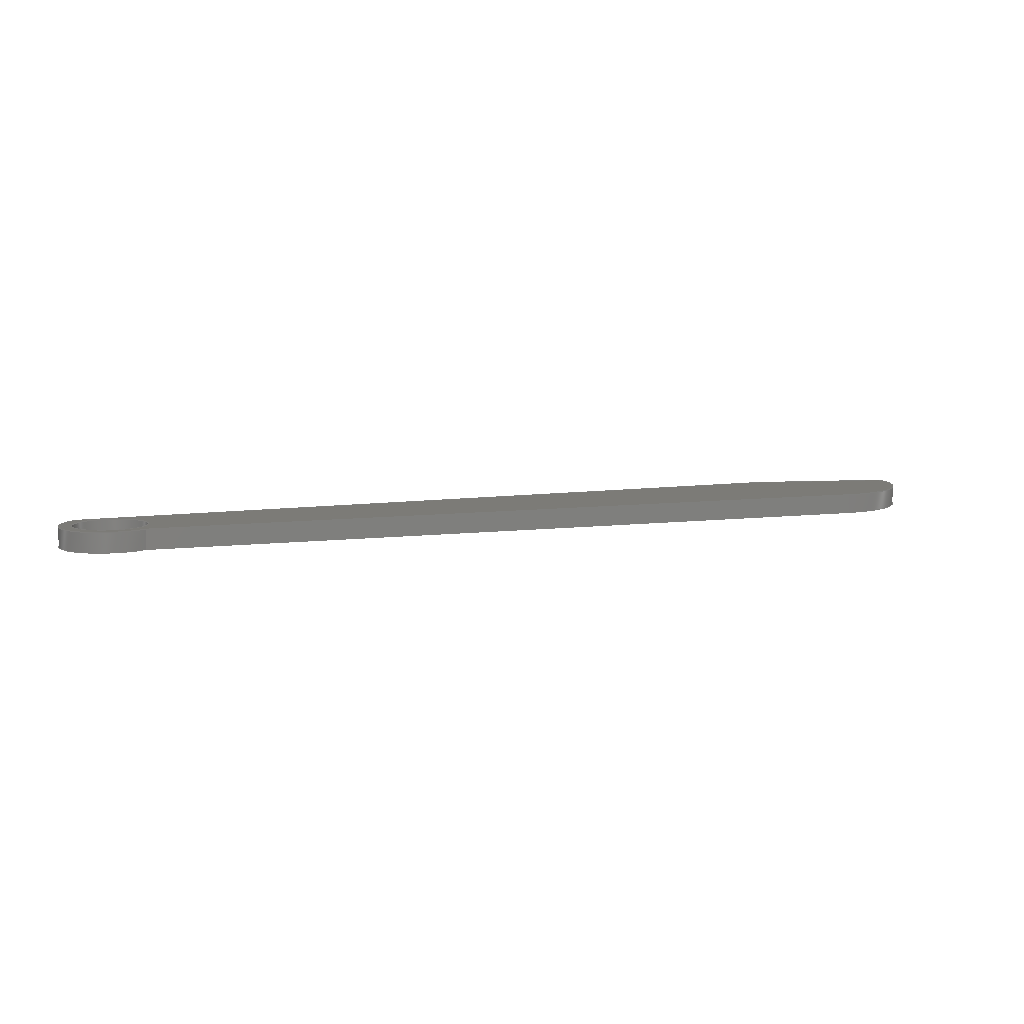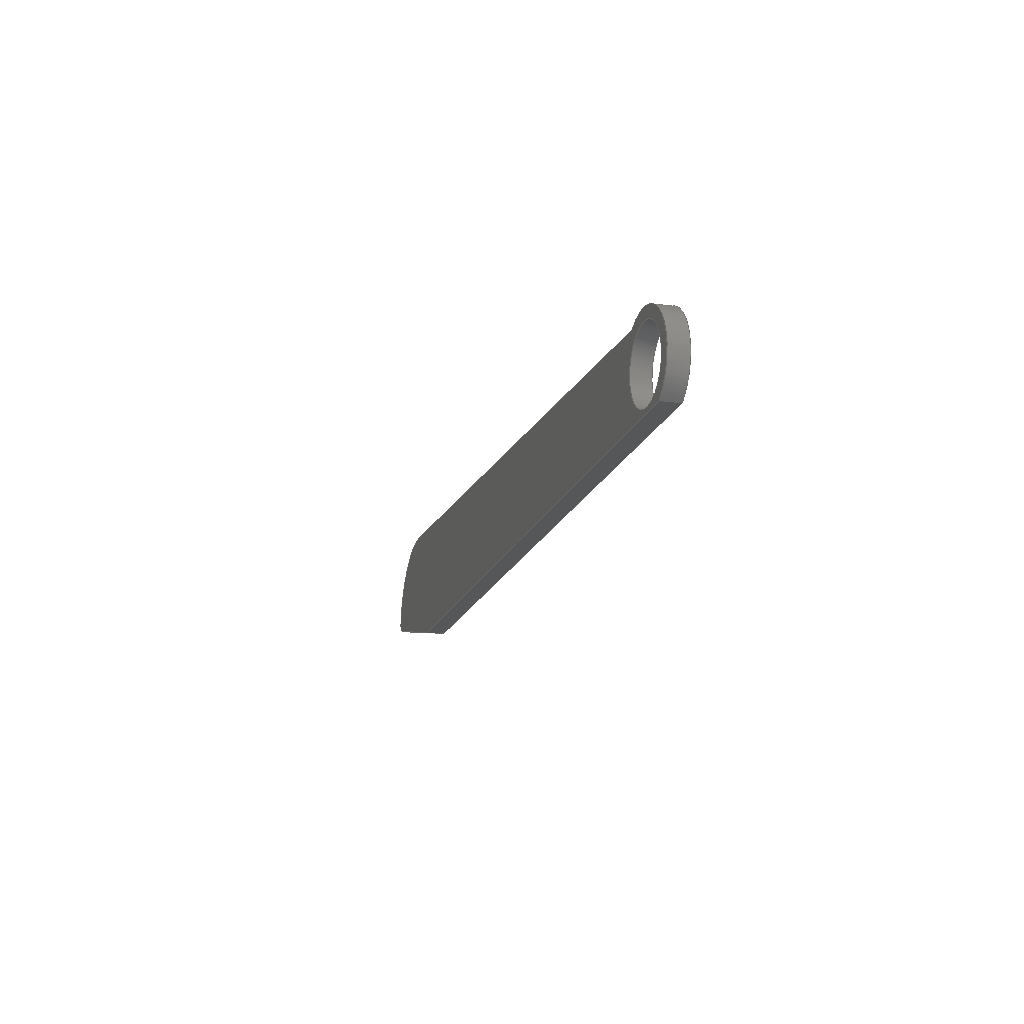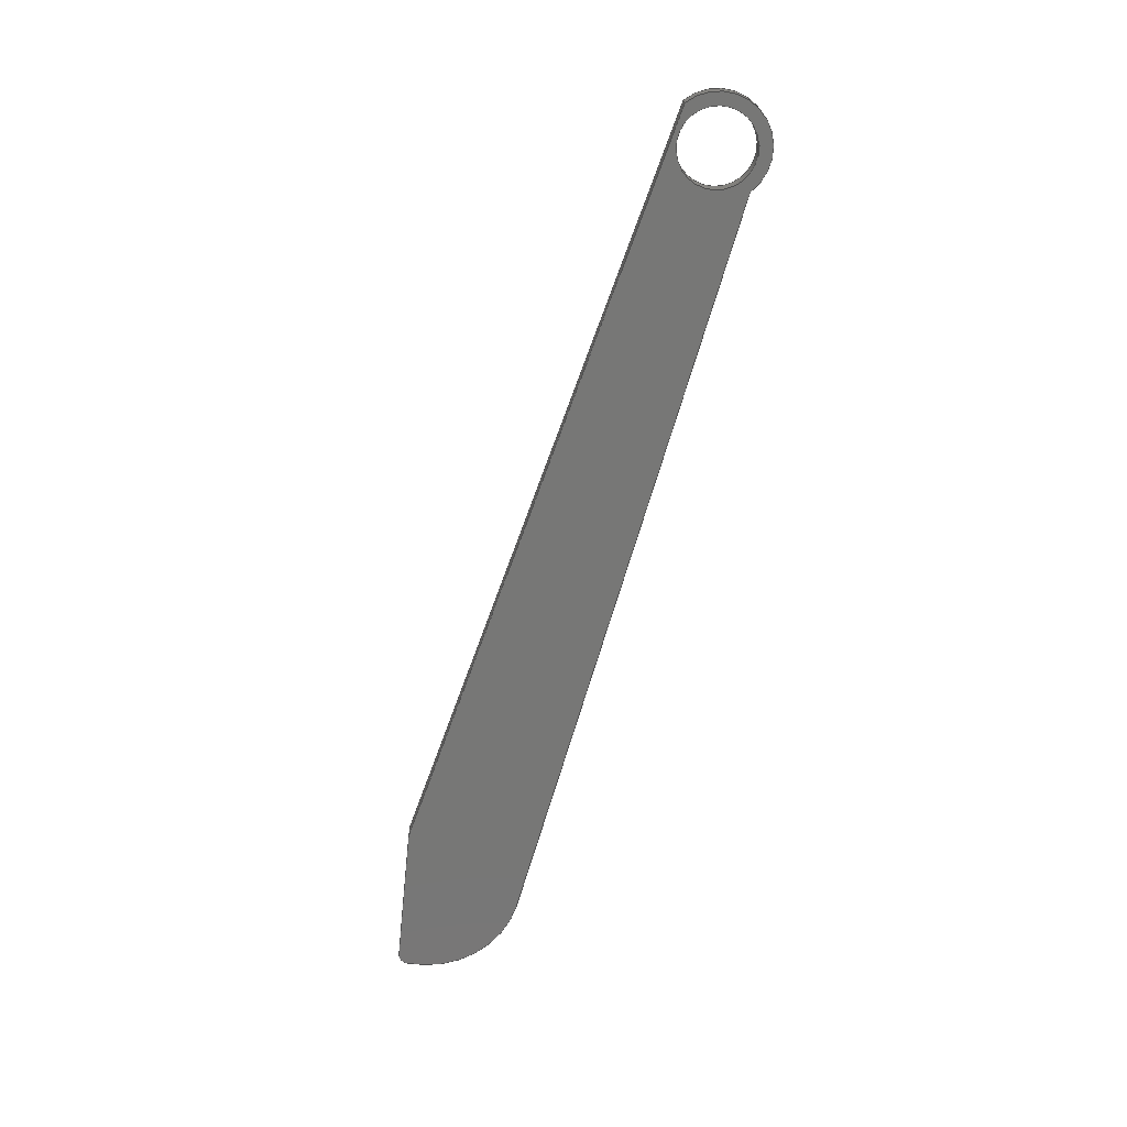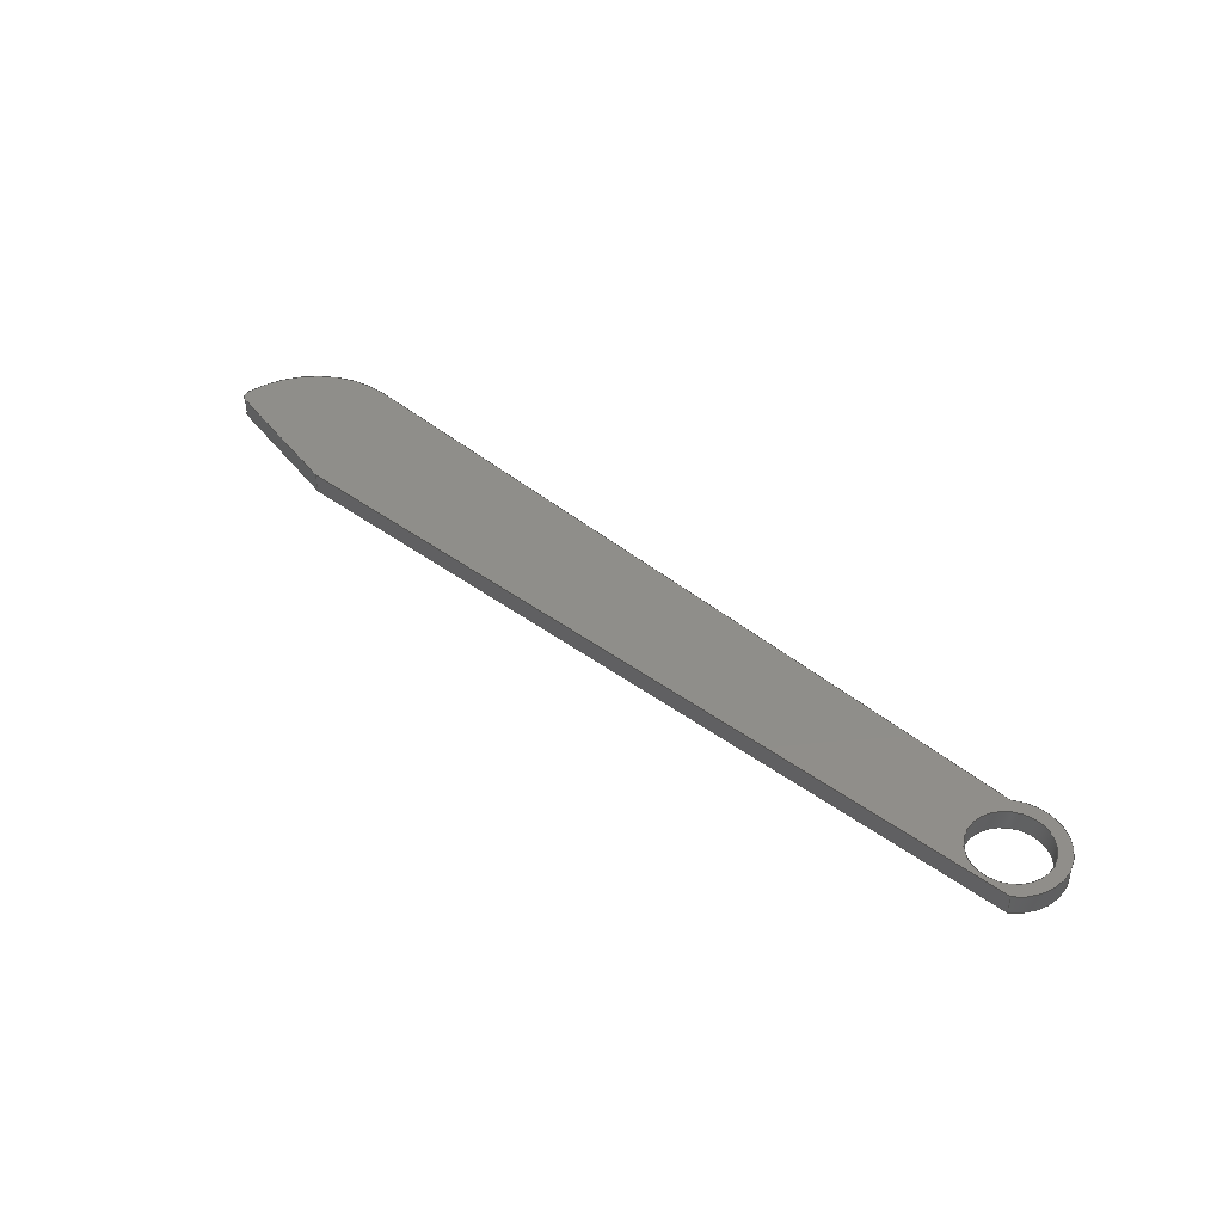
<metadata>
{"format":"step","ext":"step","renderer":"f3d","projection":"perspective","resolution":1024,"background":"white","views":[{"elev":8.3,"azim":-18.8,"up":"+Y"},{"elev":-14.4,"azim":-106.2,"up":"+Z"},{"elev":-69.4,"azim":-106.4,"up":"+Y"},{"elev":44.1,"azim":-136.0,"up":"+Y"}]}
</metadata>
<code>
ISO-10303-21;
DATA;
#1=MECHANICAL_DESIGN_GEOMETRIC_PRESENTATION_REPRESENTATION('',(#4),#285);
#2=SHAPE_REPRESENTATION_RELATIONSHIP('SRR','None',#292,#3);
#3=ADVANCED_BREP_SHAPE_REPRESENTATION('',(#5),#284);
#4=STYLED_ITEM('',(#301),#5);
#5=MANIFOLD_SOLID_BREP('Body2',#157);
#6=FACE_BOUND('',#30,.T.);
#7=FACE_BOUND('',#32,.T.);
#8=PLANE('',#174);
#9=PLANE('',#178);
#10=PLANE('',#179);
#11=PLANE('',#186);
#12=PLANE('',#187);
#13=FACE_OUTER_BOUND('',#22,.T.);
#14=FACE_OUTER_BOUND('',#23,.T.);
#15=FACE_OUTER_BOUND('',#24,.T.);
#16=FACE_OUTER_BOUND('',#25,.T.);
#17=FACE_OUTER_BOUND('',#26,.T.);
#18=FACE_OUTER_BOUND('',#27,.T.);
#19=FACE_OUTER_BOUND('',#28,.T.);
#20=FACE_OUTER_BOUND('',#29,.T.);
#21=FACE_OUTER_BOUND('',#31,.T.);
#22=EDGE_LOOP('',(#102,#103,#104,#105));
#23=EDGE_LOOP('',(#106,#107,#108,#109));
#24=EDGE_LOOP('',(#110,#111,#112,#113));
#25=EDGE_LOOP('',(#114,#115,#116,#117));
#26=EDGE_LOOP('',(#118,#119,#120,#121));
#27=EDGE_LOOP('',(#122,#123,#124,#125));
#28=EDGE_LOOP('',(#126,#127,#128,#129));
#29=EDGE_LOOP('',(#130,#131,#132,#133,#134,#135));
#30=EDGE_LOOP('',(#136));
#31=EDGE_LOOP('',(#137,#138,#139,#140,#141,#142));
#32=EDGE_LOOP('',(#143));
#33=LINE('',#243,#46);
#34=LINE('',#246,#47);
#35=LINE('',#249,#48);
#36=LINE('',#251,#49);
#37=LINE('',#252,#50);
#38=LINE('',#258,#51);
#39=LINE('',#261,#52);
#40=LINE('',#263,#53);
#41=LINE('',#264,#54);
#42=LINE('',#267,#55);
#43=LINE('',#269,#56);
#44=LINE('',#270,#57);
#45=LINE('',#278,#58);
#46=VECTOR('',#194,1);
#47=VECTOR('',#197,1);
#48=VECTOR('',#200,1);
#49=VECTOR('',#201,1);
#50=VECTOR('',#202,1);
#51=VECTOR('',#209,1);
#52=VECTOR('',#212,1);
#53=VECTOR('',#213,1);
#54=VECTOR('',#214,1);
#55=VECTOR('',#217,1);
#56=VECTOR('',#218,1);
#57=VECTOR('',#219,1);
#58=VECTOR('',#230,0.375);
#59=CIRCLE('',#172,1);
#60=CIRCLE('',#173,1);
#61=CIRCLE('',#176,0.5);
#62=CIRCLE('',#177,0.5);
#63=CIRCLE('',#181,0.1);
#64=CIRCLE('',#182,0.1);
#65=CIRCLE('',#184,0.375);
#66=CIRCLE('',#185,0.375);
#67=VERTEX_POINT('',#239);
#68=VERTEX_POINT('',#240);
#69=VERTEX_POINT('',#242);
#70=VERTEX_POINT('',#244);
#71=VERTEX_POINT('',#248);
#72=VERTEX_POINT('',#250);
#73=VERTEX_POINT('',#254);
#74=VERTEX_POINT('',#256);
#75=VERTEX_POINT('',#260);
#76=VERTEX_POINT('',#262);
#77=VERTEX_POINT('',#266);
#78=VERTEX_POINT('',#268);
#79=VERTEX_POINT('',#275);
#80=VERTEX_POINT('',#277);
#81=EDGE_CURVE('',#67,#68,#59,.T.);
#82=EDGE_CURVE('',#68,#69,#33,.T.);
#83=EDGE_CURVE('',#70,#69,#60,.T.);
#84=EDGE_CURVE('',#67,#70,#34,.T.);
#85=EDGE_CURVE('',#71,#67,#35,.T.);
#86=EDGE_CURVE('',#72,#70,#36,.T.);
#87=EDGE_CURVE('',#71,#72,#37,.T.);
#88=EDGE_CURVE('',#73,#71,#61,.T.);
#89=EDGE_CURVE('',#74,#72,#62,.T.);
#90=EDGE_CURVE('',#73,#74,#38,.T.);
#91=EDGE_CURVE('',#73,#75,#39,.T.);
#92=EDGE_CURVE('',#76,#74,#40,.T.);
#93=EDGE_CURVE('',#75,#76,#41,.T.);
#94=EDGE_CURVE('',#75,#77,#42,.T.);
#95=EDGE_CURVE('',#78,#76,#43,.T.);
#96=EDGE_CURVE('',#77,#78,#44,.T.);
#97=EDGE_CURVE('',#68,#77,#63,.T.);
#98=EDGE_CURVE('',#69,#78,#64,.T.);
#99=EDGE_CURVE('',#79,#79,#65,.T.);
#100=EDGE_CURVE('',#79,#80,#45,.T.);
#101=EDGE_CURVE('',#80,#80,#66,.T.);
#102=ORIENTED_EDGE('',*,*,#81,.T.);
#103=ORIENTED_EDGE('',*,*,#82,.T.);
#104=ORIENTED_EDGE('',*,*,#83,.F.);
#105=ORIENTED_EDGE('',*,*,#84,.F.);
#106=ORIENTED_EDGE('',*,*,#85,.T.);
#107=ORIENTED_EDGE('',*,*,#84,.T.);
#108=ORIENTED_EDGE('',*,*,#86,.F.);
#109=ORIENTED_EDGE('',*,*,#87,.F.);
#110=ORIENTED_EDGE('',*,*,#88,.T.);
#111=ORIENTED_EDGE('',*,*,#87,.T.);
#112=ORIENTED_EDGE('',*,*,#89,.F.);
#113=ORIENTED_EDGE('',*,*,#90,.F.);
#114=ORIENTED_EDGE('',*,*,#91,.F.);
#115=ORIENTED_EDGE('',*,*,#90,.T.);
#116=ORIENTED_EDGE('',*,*,#92,.F.);
#117=ORIENTED_EDGE('',*,*,#93,.F.);
#118=ORIENTED_EDGE('',*,*,#94,.F.);
#119=ORIENTED_EDGE('',*,*,#93,.T.);
#120=ORIENTED_EDGE('',*,*,#95,.F.);
#121=ORIENTED_EDGE('',*,*,#96,.F.);
#122=ORIENTED_EDGE('',*,*,#97,.T.);
#123=ORIENTED_EDGE('',*,*,#96,.T.);
#124=ORIENTED_EDGE('',*,*,#98,.F.);
#125=ORIENTED_EDGE('',*,*,#82,.F.);
#126=ORIENTED_EDGE('',*,*,#99,.F.);
#127=ORIENTED_EDGE('',*,*,#100,.T.);
#128=ORIENTED_EDGE('',*,*,#101,.F.);
#129=ORIENTED_EDGE('',*,*,#100,.F.);
#130=ORIENTED_EDGE('',*,*,#98,.T.);
#131=ORIENTED_EDGE('',*,*,#95,.T.);
#132=ORIENTED_EDGE('',*,*,#92,.T.);
#133=ORIENTED_EDGE('',*,*,#89,.T.);
#134=ORIENTED_EDGE('',*,*,#86,.T.);
#135=ORIENTED_EDGE('',*,*,#83,.T.);
#136=ORIENTED_EDGE('',*,*,#99,.T.);
#137=ORIENTED_EDGE('',*,*,#81,.F.);
#138=ORIENTED_EDGE('',*,*,#85,.F.);
#139=ORIENTED_EDGE('',*,*,#88,.F.);
#140=ORIENTED_EDGE('',*,*,#91,.T.);
#141=ORIENTED_EDGE('',*,*,#94,.T.);
#142=ORIENTED_EDGE('',*,*,#97,.F.);
#143=ORIENTED_EDGE('',*,*,#101,.T.);
#144=CYLINDRICAL_SURFACE('',#171,1);
#145=CYLINDRICAL_SURFACE('',#175,0.5);
#146=CYLINDRICAL_SURFACE('',#180,0.1);
#147=CYLINDRICAL_SURFACE('',#183,0.375);
#148=ADVANCED_FACE('',(#13),#144,.T.);
#149=ADVANCED_FACE('',(#14),#8,.T.);
#150=ADVANCED_FACE('',(#15),#145,.T.);
#151=ADVANCED_FACE('',(#16),#9,.T.);
#152=ADVANCED_FACE('',(#17),#10,.T.);
#153=ADVANCED_FACE('',(#18),#146,.T.);
#154=ADVANCED_FACE('',(#19),#147,.F.);
#155=ADVANCED_FACE('',(#20,#6),#11,.T.);
#156=ADVANCED_FACE('',(#21,#7),#12,.F.);
#157=CLOSED_SHELL('',(#148,#149,#150,#151,#152,#153,#154,#155,#156));
#158=DERIVED_UNIT_ELEMENT(#160,1);
#159=DERIVED_UNIT_ELEMENT(#287,3);
#160=(
MASS_UNIT()
NAMED_UNIT(*)
SI_UNIT(.KILO.,.GRAM.)
);
#161=DERIVED_UNIT((#158,#159));
#162=MEASURE_REPRESENTATION_ITEM('density measure',
POSITIVE_RATIO_MEASURE(7850),#161);
#163=PROPERTY_DEFINITION_REPRESENTATION(#168,#165);
#164=PROPERTY_DEFINITION_REPRESENTATION(#169,#166);
#165=REPRESENTATION('material name',(#167),#284);
#166=REPRESENTATION('density',(#162),#284);
#167=DESCRIPTIVE_REPRESENTATION_ITEM('Steel','Steel');
#168=PROPERTY_DEFINITION('material property','material name',#294);
#169=PROPERTY_DEFINITION('material property','density of part',#294);
#170=AXIS2_PLACEMENT_3D('placement',#237,#188,#189);
#171=AXIS2_PLACEMENT_3D('',#238,#190,#191);
#172=AXIS2_PLACEMENT_3D('',#241,#192,#193);
#173=AXIS2_PLACEMENT_3D('',#245,#195,#196);
#174=AXIS2_PLACEMENT_3D('',#247,#198,#199);
#175=AXIS2_PLACEMENT_3D('',#253,#203,#204);
#176=AXIS2_PLACEMENT_3D('',#255,#205,#206);
#177=AXIS2_PLACEMENT_3D('',#257,#207,#208);
#178=AXIS2_PLACEMENT_3D('',#259,#210,#211);
#179=AXIS2_PLACEMENT_3D('',#265,#215,#216);
#180=AXIS2_PLACEMENT_3D('',#271,#220,#221);
#181=AXIS2_PLACEMENT_3D('',#272,#222,#223);
#182=AXIS2_PLACEMENT_3D('',#273,#224,#225);
#183=AXIS2_PLACEMENT_3D('',#274,#226,#227);
#184=AXIS2_PLACEMENT_3D('',#276,#228,#229);
#185=AXIS2_PLACEMENT_3D('',#279,#231,#232);
#186=AXIS2_PLACEMENT_3D('',#280,#233,#234);
#187=AXIS2_PLACEMENT_3D('',#281,#235,#236);
#188=DIRECTION('axis',(0,0,1));
#189=DIRECTION('refdir',(1,0,0));
#190=DIRECTION('center_axis',(0,1,0));
#191=DIRECTION('ref_axis',(0,0,1));
#192=DIRECTION('center_axis',(0,1,0));
#193=DIRECTION('ref_axis',(0,0,1));
#194=DIRECTION('',(0,1,0));
#195=DIRECTION('center_axis',(0,1,0));
#196=DIRECTION('ref_axis',(0,0,1));
#197=DIRECTION('',(0,1,0));
#198=DIRECTION('center_axis',(5.047e-17,0,1));
#199=DIRECTION('ref_axis',(1,0,-5.047e-17));
#200=DIRECTION('',(1,0,-5.047e-17));
#201=DIRECTION('',(1,0,-5.047e-17));
#202=DIRECTION('',(0,1,0));
#203=DIRECTION('center_axis',(0,1,0));
#204=DIRECTION('ref_axis',(-0.8056,0,0.5924));
#205=DIRECTION('center_axis',(0,1,0));
#206=DIRECTION('ref_axis',(-0.5923,0,-0.8057));
#207=DIRECTION('center_axis',(0,1,0));
#208=DIRECTION('ref_axis',(-0.5923,0,-0.8057));
#209=DIRECTION('',(0,1,0));
#210=DIRECTION('center_axis',(-0.06125,0,-0.9981));
#211=DIRECTION('ref_axis',(-0.9981,0,0.06125));
#212=DIRECTION('',(0.9981,0,-0.06125));
#213=DIRECTION('',(-0.9981,0,0.06125));
#214=DIRECTION('',(0,1,0));
#215=DIRECTION('center_axis',(0.184,0,-0.9829));
#216=DIRECTION('ref_axis',(-0.9829,0,-0.184));
#217=DIRECTION('',(0.9829,0,0.184));
#218=DIRECTION('',(-0.9829,0,-0.184));
#219=DIRECTION('',(0,1,0));
#220=DIRECTION('center_axis',(0,1,0));
#221=DIRECTION('ref_axis',(0.9966,0,0.08246));
#222=DIRECTION('center_axis',(0,1,0));
#223=DIRECTION('ref_axis',(0.9966,0,0.08246));
#224=DIRECTION('center_axis',(0,1,0));
#225=DIRECTION('ref_axis',(0.9966,0,0.08246));
#226=DIRECTION('center_axis',(0,1,0));
#227=DIRECTION('ref_axis',(1,0,0));
#228=DIRECTION('center_axis',(0,-1,0));
#229=DIRECTION('ref_axis',(1,0,0));
#230=DIRECTION('',(0,-1,0));
#231=DIRECTION('center_axis',(0,1,0));
#232=DIRECTION('ref_axis',(1,0,0));
#233=DIRECTION('center_axis',(0,1,0));
#234=DIRECTION('ref_axis',(1,0,0));
#235=DIRECTION('center_axis',(0,1,0));
#236=DIRECTION('ref_axis',(1,0,0));
#237=CARTESIAN_POINT('',(0,0,0));
#238=CARTESIAN_POINT('Origin',(7.996,0,-0.5972));
#239=CARTESIAN_POINT('',(7.996,0,0.4028));
#240=CARTESIAN_POINT('',(8.993,0,-0.5148));
#241=CARTESIAN_POINT('Origin',(7.996,0,-0.5972));
#242=CARTESIAN_POINT('',(8.993,0.2,-0.5148));
#243=CARTESIAN_POINT('',(8.993,0,-0.5148));
#244=CARTESIAN_POINT('',(7.996,0.2,0.4028));
#245=CARTESIAN_POINT('Origin',(7.996,0.2,-0.5972));
#246=CARTESIAN_POINT('',(7.996,0,0.4028));
#247=CARTESIAN_POINT('Origin',(0.2963,0,0.4028));
#248=CARTESIAN_POINT('',(0.2963,0,0.4028));
#249=CARTESIAN_POINT('',(0.2963,0,0.4028));
#250=CARTESIAN_POINT('',(0.2963,0.2,0.4028));
#251=CARTESIAN_POINT('',(0.2963,0.2,0.4028));
#252=CARTESIAN_POINT('',(0.2963,0,0.4028));
#253=CARTESIAN_POINT('Origin',(0,0,0));
#254=CARTESIAN_POINT('',(-0.2962,0,-0.4029));
#255=CARTESIAN_POINT('Origin',(0,0,0));
#256=CARTESIAN_POINT('',(-0.2962,0.2,-0.4029));
#257=CARTESIAN_POINT('Origin',(0,0.2,0));
#258=CARTESIAN_POINT('',(-0.2962,0,-0.4029));
#259=CARTESIAN_POINT('Origin',(7.517,0,-0.8823));
#260=CARTESIAN_POINT('',(7.517,0,-0.8823));
#261=CARTESIAN_POINT('',(-0.2962,0,-0.4029));
#262=CARTESIAN_POINT('',(7.517,0.2,-0.8823));
#263=CARTESIAN_POINT('',(-0.2962,0.2,-0.4029));
#264=CARTESIAN_POINT('',(7.517,0,-0.8823));
#265=CARTESIAN_POINT('Origin',(8.911,0,-0.6213));
#266=CARTESIAN_POINT('',(8.911,0,-0.6213));
#267=CARTESIAN_POINT('',(7.517,0,-0.8823));
#268=CARTESIAN_POINT('',(8.911,0.2,-0.6213));
#269=CARTESIAN_POINT('',(7.517,0.2,-0.8823));
#270=CARTESIAN_POINT('',(8.911,0,-0.6213));
#271=CARTESIAN_POINT('Origin',(8.893,0,-0.523));
#272=CARTESIAN_POINT('Origin',(8.893,0,-0.523));
#273=CARTESIAN_POINT('Origin',(8.893,0.2,-0.523));
#274=CARTESIAN_POINT('Origin',(0,0,0));
#275=CARTESIAN_POINT('',(-0.375,0.2,4.592e-17));
#276=CARTESIAN_POINT('Origin',(0,0.2,0));
#277=CARTESIAN_POINT('',(-0.375,0,4.592e-17));
#278=CARTESIAN_POINT('',(-0.375,0,4.592e-17));
#279=CARTESIAN_POINT('Origin',(0,0,0));
#280=CARTESIAN_POINT('Origin',(4.246,0.2,-0.1912));
#281=CARTESIAN_POINT('Origin',(4.246,0,-0.1912));
#282=UNCERTAINTY_MEASURE_WITH_UNIT(LENGTH_MEASURE(0.001),#286,
'DISTANCE_ACCURACY_VALUE',
'Maximum model space distance between geometric entities at asserted c
onnectivities');
#283=UNCERTAINTY_MEASURE_WITH_UNIT(LENGTH_MEASURE(0.001),#286,
'DISTANCE_ACCURACY_VALUE',
'Maximum model space distance between geometric entities at asserted c
onnectivities');
#284=(
GEOMETRIC_REPRESENTATION_CONTEXT(3)
GLOBAL_UNCERTAINTY_ASSIGNED_CONTEXT((#282))
GLOBAL_UNIT_ASSIGNED_CONTEXT((#286,#288,#289))
REPRESENTATION_CONTEXT('','3D')
);
#285=(
GEOMETRIC_REPRESENTATION_CONTEXT(3)
GLOBAL_UNCERTAINTY_ASSIGNED_CONTEXT((#283))
GLOBAL_UNIT_ASSIGNED_CONTEXT((#286,#288,#289))
REPRESENTATION_CONTEXT('','3D')
);
#286=(
LENGTH_UNIT()
NAMED_UNIT(*)
SI_UNIT(.CENTI.,.METRE.)
);
#287=(
LENGTH_UNIT()
NAMED_UNIT(*)
SI_UNIT($,.METRE.)
);
#288=(
NAMED_UNIT(*)
PLANE_ANGLE_UNIT()
SI_UNIT($,.RADIAN.)
);
#289=(
NAMED_UNIT(*)
SI_UNIT($,.STERADIAN.)
SOLID_ANGLE_UNIT()
);
#290=SHAPE_DEFINITION_REPRESENTATION(#291,#292);
#291=PRODUCT_DEFINITION_SHAPE('',$,#294);
#292=SHAPE_REPRESENTATION('',(#170),#284);
#293=PRODUCT_DEFINITION_CONTEXT('part definition',#298,'design');
#294=PRODUCT_DEFINITION('Knife','Knife',#295,#293);
#295=PRODUCT_DEFINITION_FORMATION('',$,#300);
#296=PRODUCT_RELATED_PRODUCT_CATEGORY('Knife','Knife',(#300));
#297=APPLICATION_PROTOCOL_DEFINITION('international standard',
'automotive_design',2009,#298);
#298=APPLICATION_CONTEXT(
'Core Data for Automotive Mechanical Design Process');
#299=PRODUCT_CONTEXT('part definition',#298,'mechanical');
#300=PRODUCT('Knife','Knife',$,(#299));
#301=PRESENTATION_STYLE_ASSIGNMENT((#302));
#302=SURFACE_STYLE_USAGE(.BOTH.,#303);
#303=SURFACE_SIDE_STYLE('',(#304));
#304=SURFACE_STYLE_FILL_AREA(#305);
#305=FILL_AREA_STYLE('Stainless Steel - Polished',(#306));
#306=FILL_AREA_STYLE_COLOUR('Stainless Steel - Polished',#307);
#307=COLOUR_RGB('Stainless Steel - Polished',0.7961,0.7961,
0.7961);
ENDSEC;
END-ISO-10303-21;

</code>
